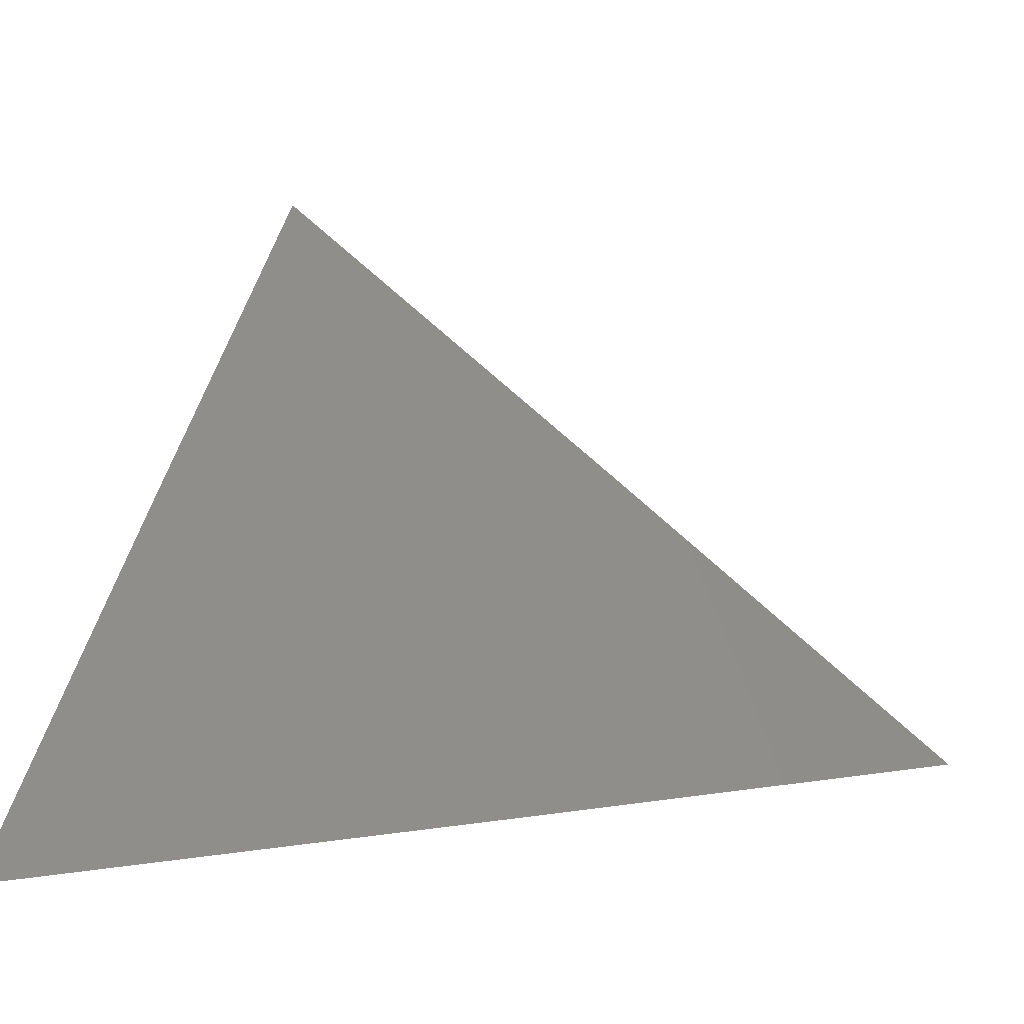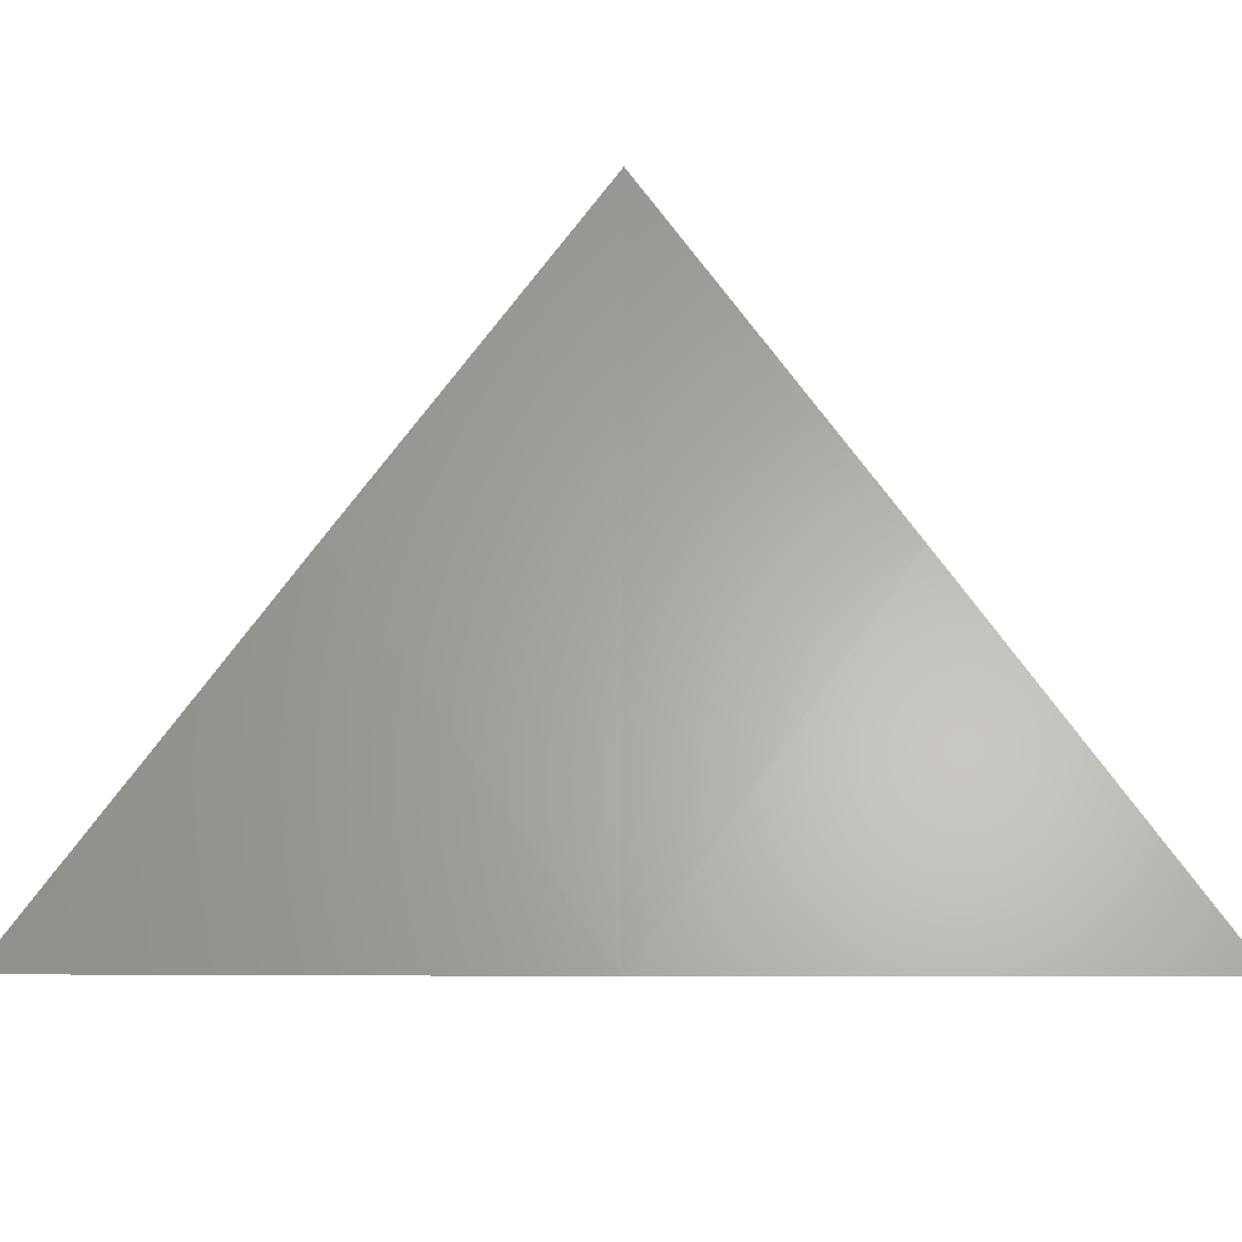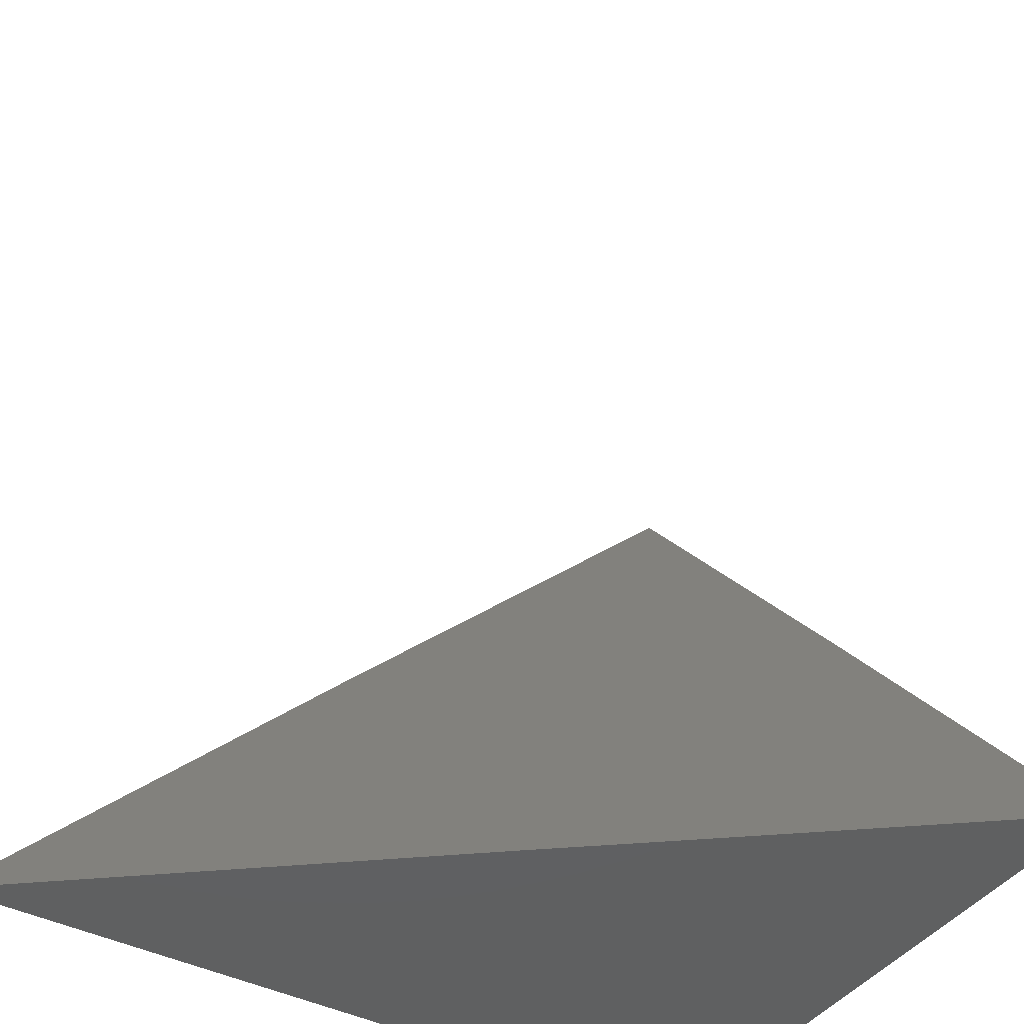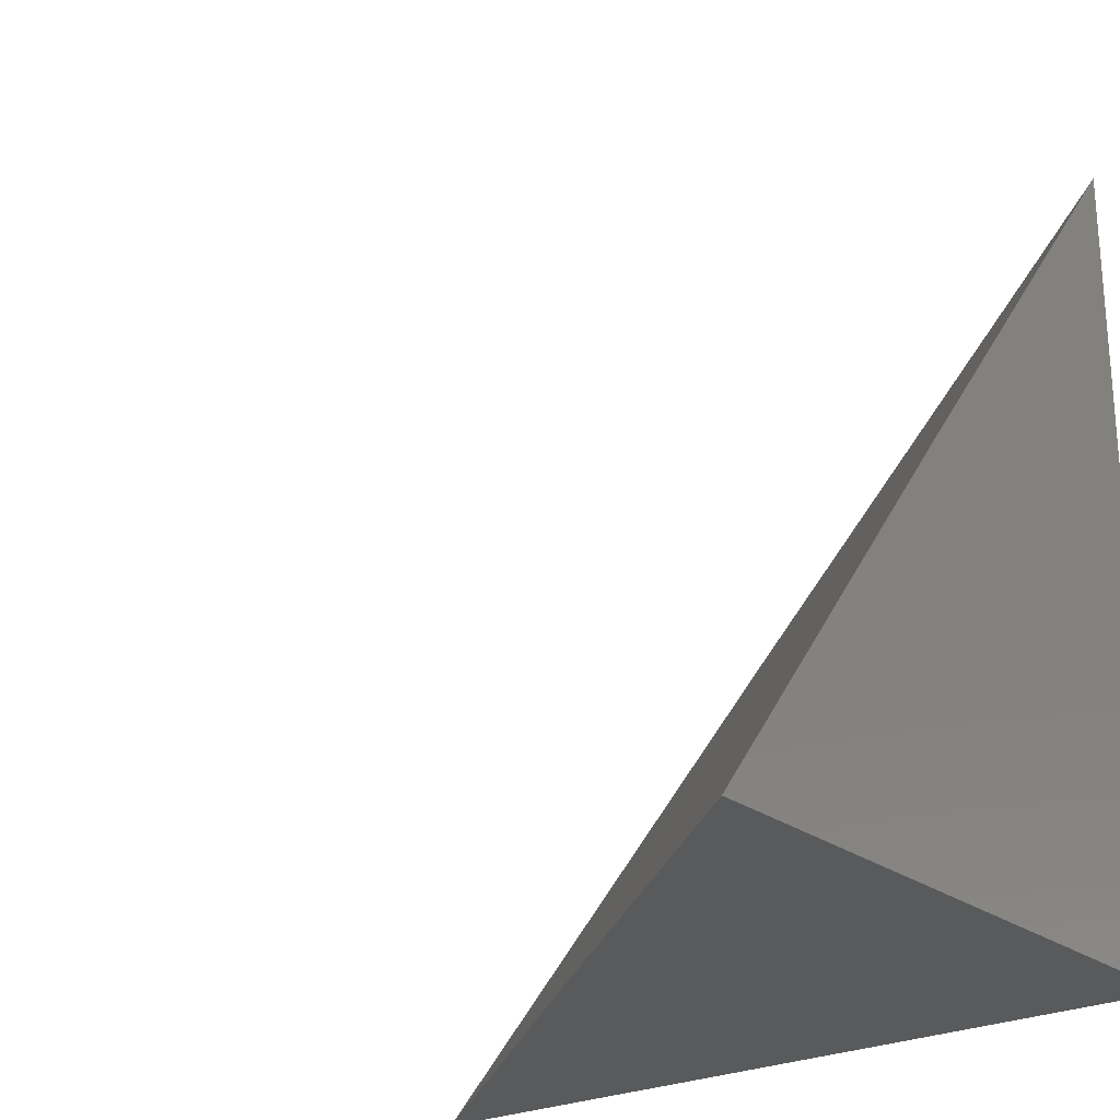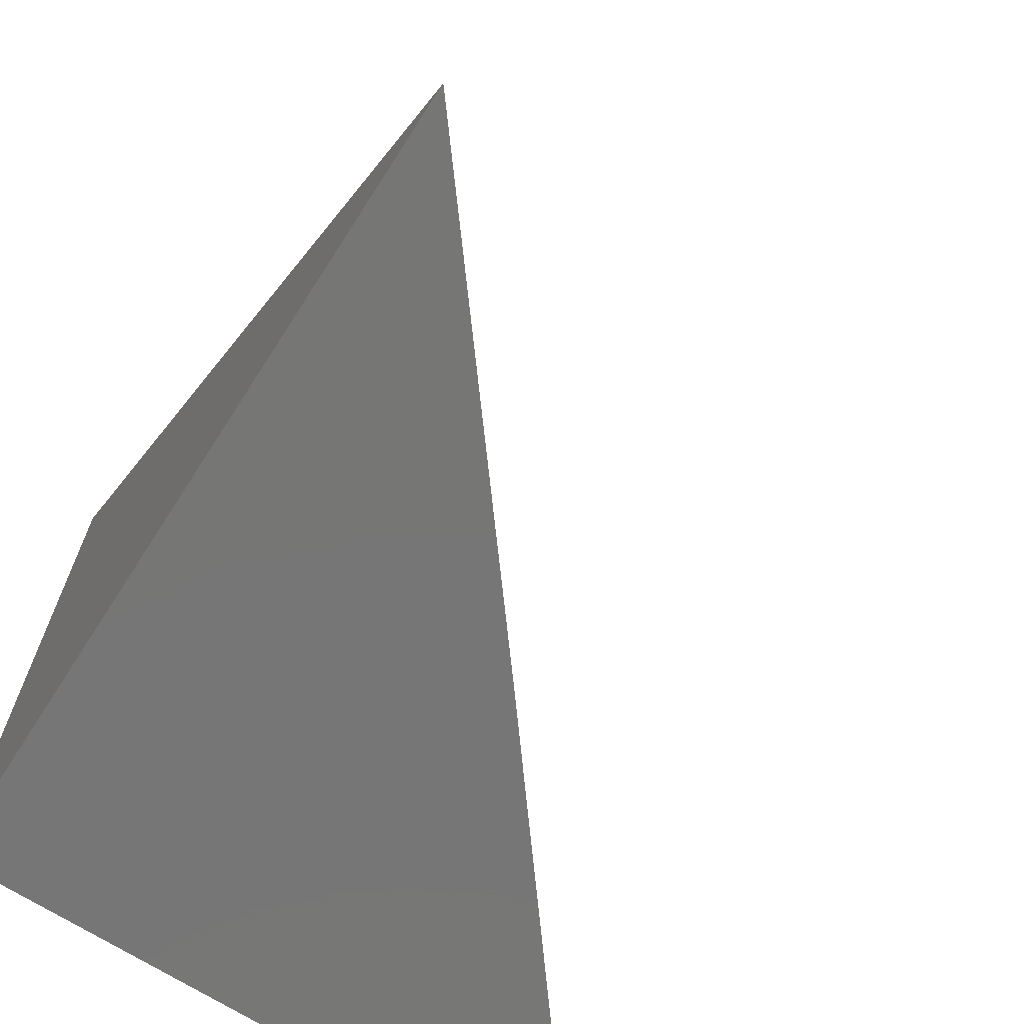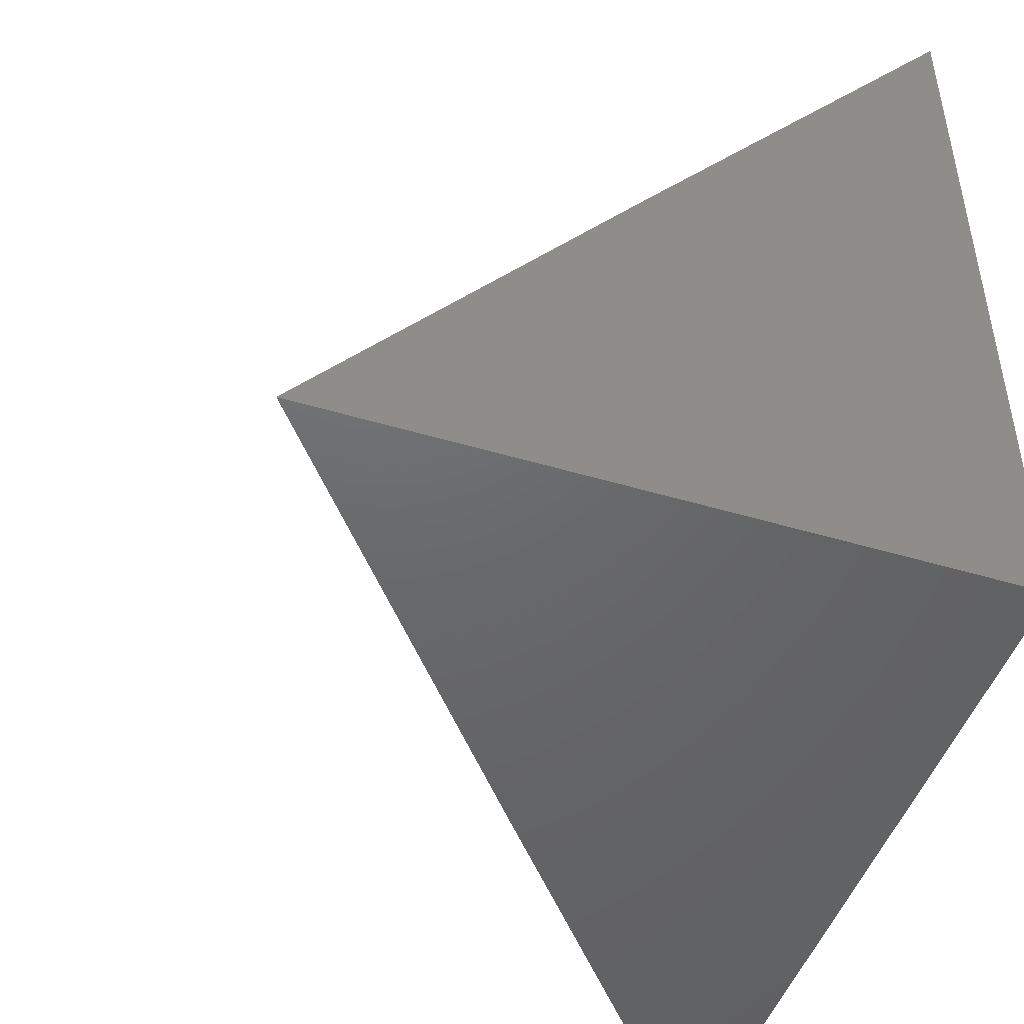
<metadata>
{"format":"stl","ext":"stl","renderer":"f3d","projection":"perspective","resolution":1024,"background":"white","views":[{"elev":6.2,"azim":-163.0,"up":"+Z"},{"elev":14.9,"azim":-134.7,"up":"+Z"},{"elev":-41.4,"azim":-32.1,"up":"+Y"},{"elev":-24.2,"azim":39.0,"up":"+Y"},{"elev":-68.7,"azim":-122.7,"up":"+Y"},{"elev":-47.6,"azim":71.4,"up":"+Y"}]}
</metadata>
<code>
# stl→obj: 7 verts, 10 faces
v -6 6.092 8
v -6.046 6.046 8
v -6 6.046 8.037
v -6 6 8.073
v -6.046 6 8.037
v -6.092 6 8
v -6 6 8
f 1 2 3
f 3 2 4
f 4 2 5
f 5 2 6
f 4 5 7
f 7 5 6
f 6 2 7
f 7 2 1
f 1 3 7
f 7 3 4

</code>
